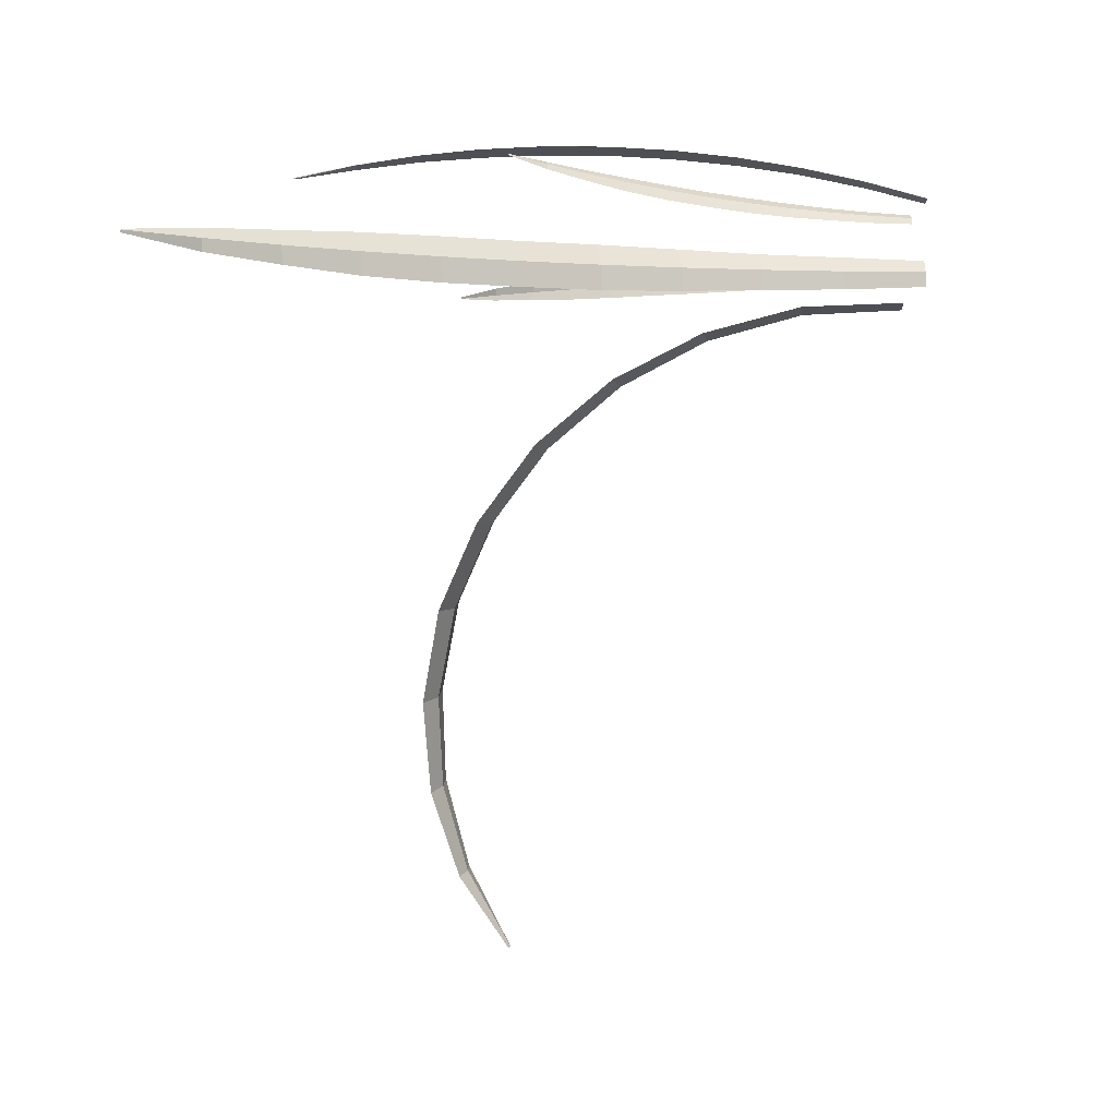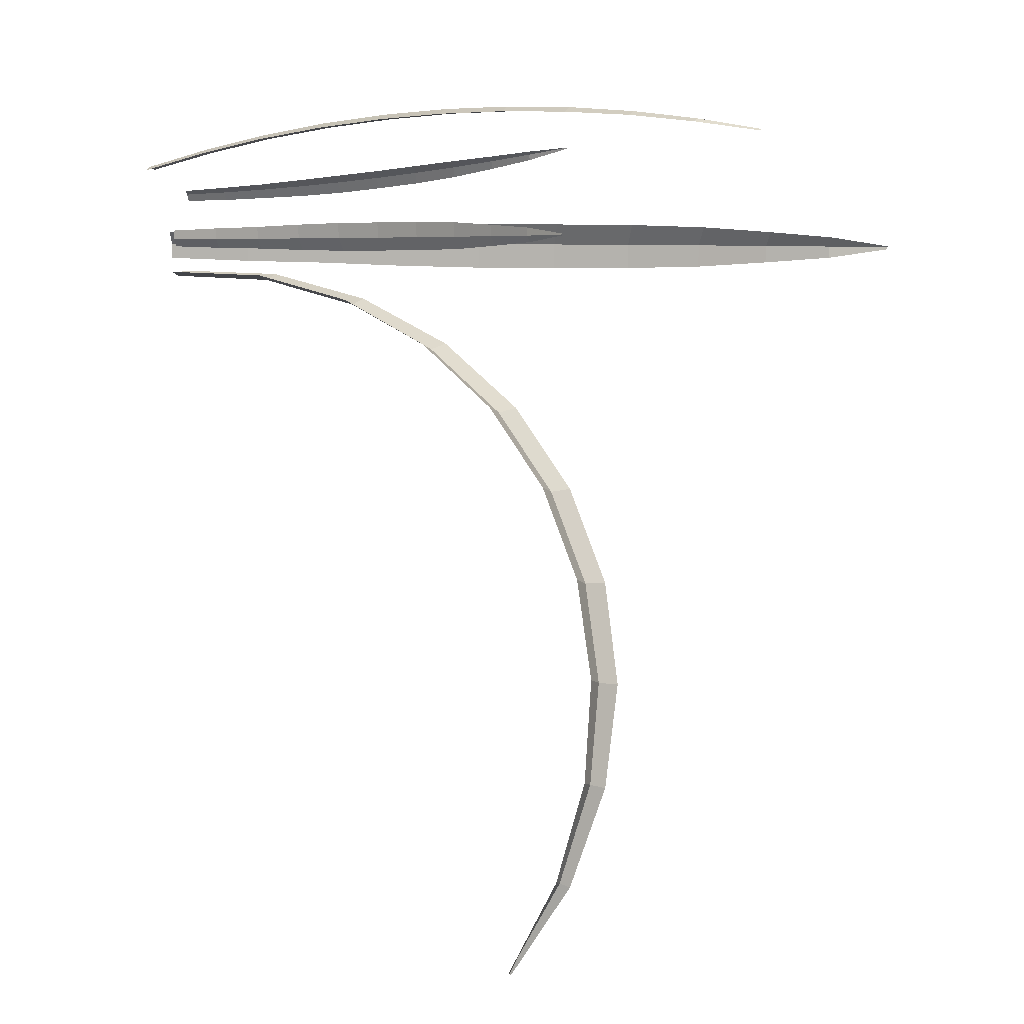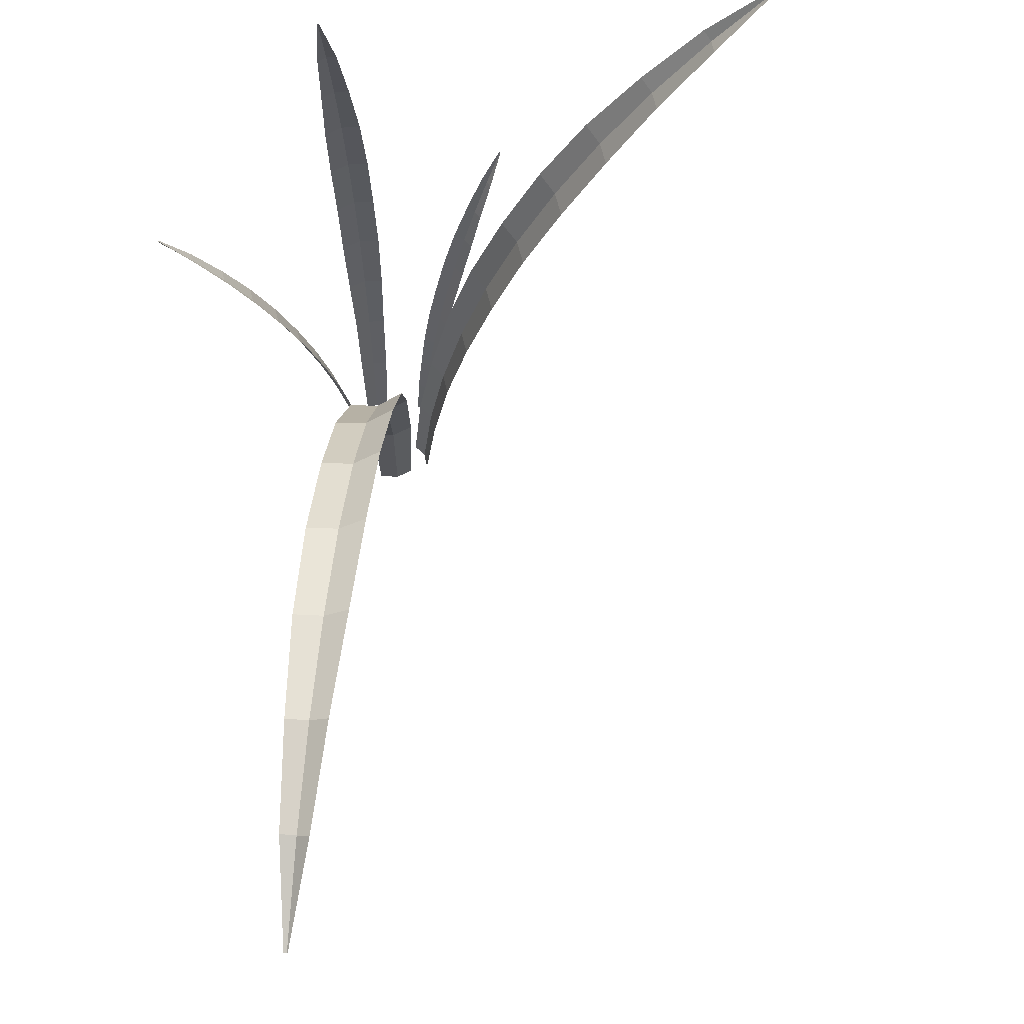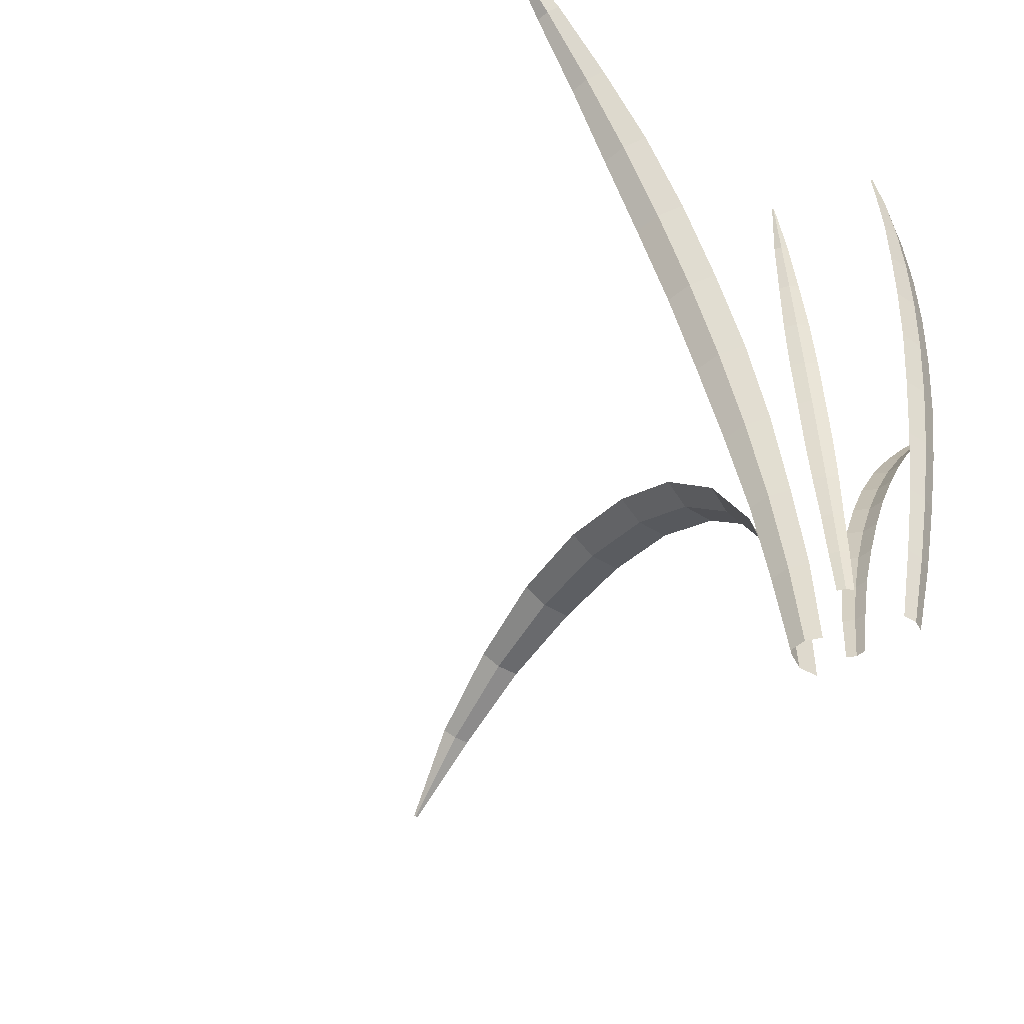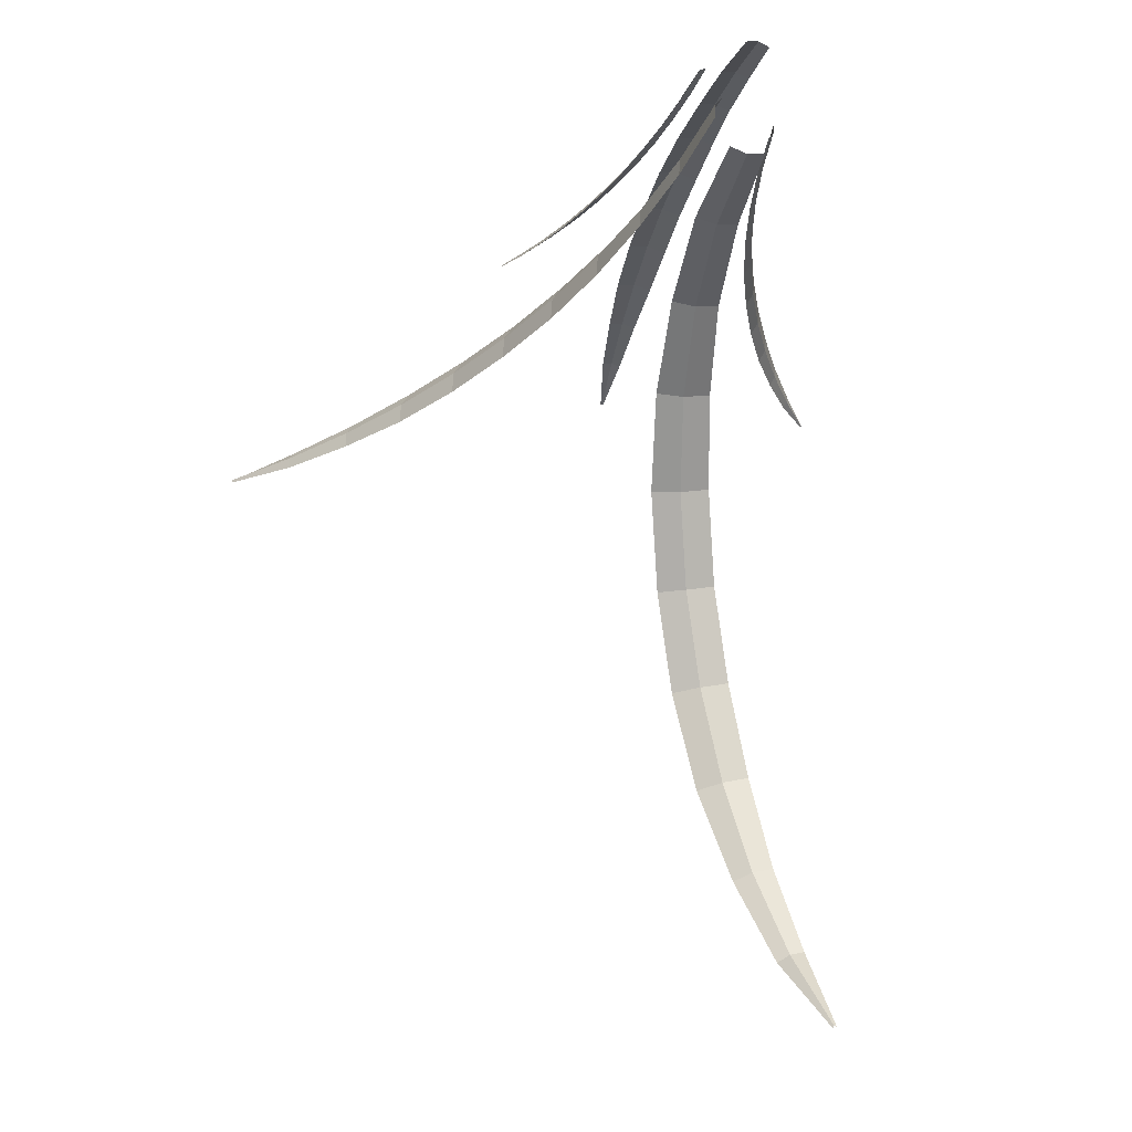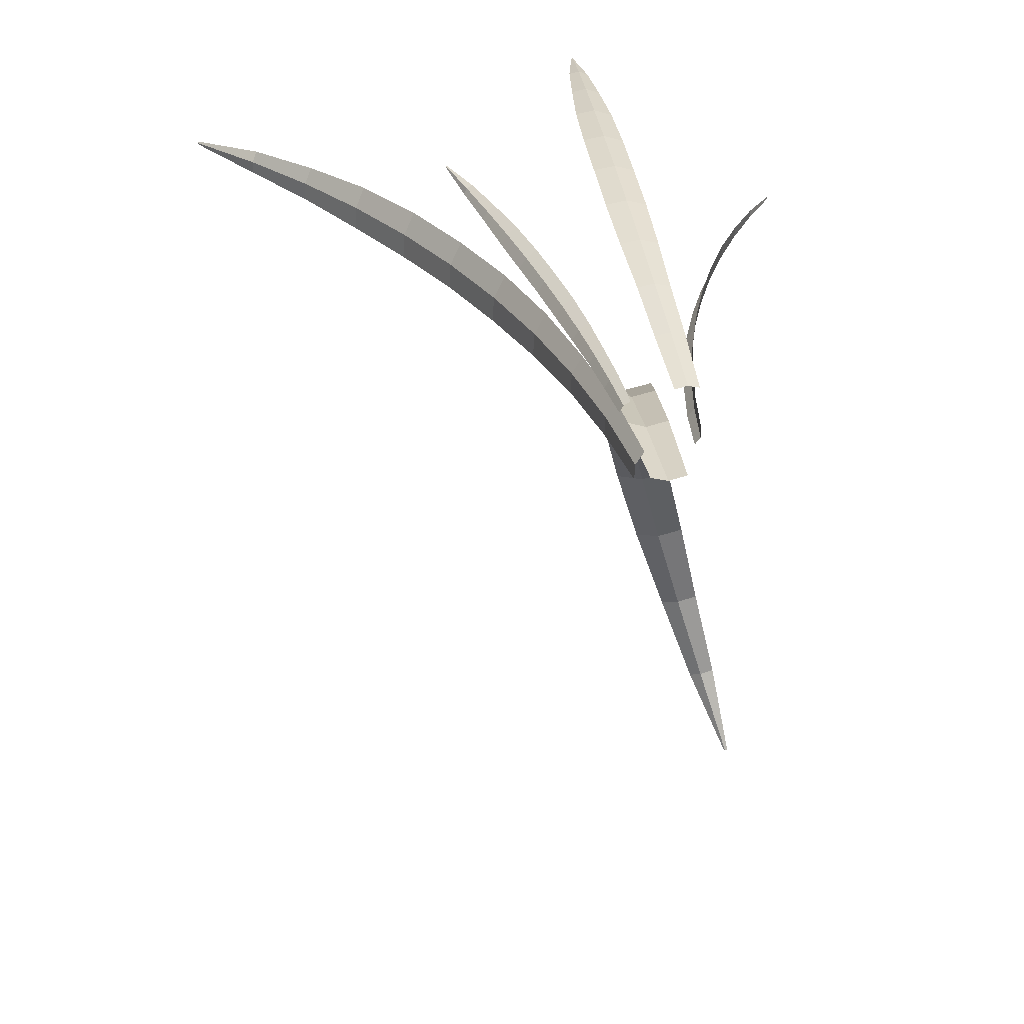
<metadata>
{"format":"obj","ext":"obj","renderer":"f3d","projection":"perspective","resolution":1024,"background":"white","views":[{"elev":-0.6,"azim":-87.6,"up":"+Z"},{"elev":6.0,"azim":103.8,"up":"+Z"},{"elev":61.4,"azim":169.6,"up":"+Y"},{"elev":-50.3,"azim":-45.2,"up":"+Y"},{"elev":-30.9,"azim":-14.1,"up":"+Z"},{"elev":33.9,"azim":-9.4,"up":"+Z"}]}
</metadata>
<code>
o Plan
v 0.2127 0.5353 0.00031
v -0.01078 -0.01683 -0.007897
v 0.2132 0.5349 0.002621
v -0.004467 -0.01739 0.01182
v 0.1739 0.4889 -0.006358
v 0.1391 0.4393 -0.009986
v 0.1074 0.3876 -0.01323
v 0.07968 0.3336 -0.01445
v 0.05568 0.2779 -0.01445
v 0.03493 0.2208 -0.01445
v 0.01814 0.1625 -0.01323
v 0.00518 0.1032 -0.01118
v -0.00477 0.04343 -0.009986
v 0.002908 0.0423 0.01415
v 0.01358 0.1015 0.0155
v 0.02777 0.1599 0.01778
v 0.04519 0.2174 0.01916
v 0.06572 0.2739 0.01916
v 0.08948 0.3291 0.01916
v 0.1162 0.3829 0.01778
v 0.1458 0.4353 0.01415
v 0.1782 0.4859 0.01009
v 0.2139 0.5343 0.000903
v -0.004848 -0.01735 0.000903
v 0.1781 0.486 0.000903
v 0.1452 0.4356 0.000903
v 0.1152 0.3835 0.000903
v 0.08822 0.3297 0.000903
v 0.06443 0.2744 0.000903
v 0.04387 0.2178 0.000903
v 0.02661 0.1602 0.000903
v 0.01271 0.1017 0.000903
v 0.002211 0.0424 0.000903
f 33 24 4 14
f 23 25 22 3
f 25 26 21 22
f 26 27 20 21
f 27 28 19 20
f 28 29 18 19
f 29 30 17 18
f 30 31 16 17
f 31 32 15 16
f 32 33 14 15
f 12 13 33 32
f 11 12 32 31
f 10 11 31 30
f 9 10 30 29
f 8 9 29 28
f 7 8 28 27
f 6 7 27 26
f 5 6 26 25
f 1 5 25 23
f 13 2 24 33
o Plan.001
v 0.1865 0.4697 -0.8627
v -0.06081 -0.02765 -0.03847
v 0.1908 0.4684 -0.8607
v -0.01943 -0.02682 -0.04004
v 0.1451 0.5314 -0.764
v 0.1061 0.5655 -0.6513
v 0.06633 0.5721 -0.5331
v 0.03086 0.5491 -0.4153
v 2.8e-05 0.4983 -0.3049
v -0.02704 0.4236 -0.208
v -0.04638 0.3279 -0.1297
v -0.0577 0.2167 -0.074
v -0.0639 0.09635 -0.04291
v -0.01328 0.09393 -0.04468
v -0.00202 0.2103 -0.075
v 0.01778 0.3166 -0.1289
v 0.04167 0.4078 -0.2041
v 0.0677 0.4796 -0.2973
v 0.09736 0.5285 -0.4034
v 0.1265 0.5522 -0.518
v 0.152 0.5501 -0.6362
v 0.1758 0.5215 -0.7516
v 0.1872 0.4669 -0.8607
v -0.04066 -0.02687 -0.04518
v 0.1581 0.5218 -0.7567
v 0.1265 0.5515 -0.6435
v 0.09395 0.5546 -0.5269
v 0.06197 0.5311 -0.4125
v 0.03216 0.482 -0.3058
v 0.00599 0.4098 -0.2121
v -0.01527 0.318 -0.136
v -0.03057 0.211 -0.08126
v -0.03918 0.09415 -0.05047
f 66 57 37 47
f 56 58 55 36
f 58 59 54 55
f 59 60 53 54
f 60 61 52 53
f 61 62 51 52
f 62 63 50 51
f 63 64 49 50
f 64 65 48 49
f 65 66 47 48
f 45 46 66 65
f 44 45 65 64
f 43 44 64 63
f 42 43 63 62
f 41 42 62 61
f 40 41 61 60
f 39 40 60 59
f 38 39 59 58
f 34 38 58 56
f 46 35 57 66
o Plan.002
v -0.005537 0.7273 0.1265
v -0.01941 -0.05853 0.08881
v -0.00875 0.7276 0.1267
v -0.04695 -0.05982 0.09027
v -0.002792 0.648 0.1383
v -0.003502 0.5689 0.1472
v -0.003809 0.4897 0.1523
v -0.006079 0.4106 0.1542
v -0.009168 0.3315 0.1526
v -0.01128 0.2526 0.1472
v -0.01419 0.174 0.1382
v -0.01732 0.09576 0.1257
v -0.01821 0.01825 0.109
v -0.05194 0.01717 0.111
v -0.05461 0.09514 0.128
v -0.05754 0.1739 0.141
v -0.05825 0.2533 0.1502
v -0.05612 0.3329 0.1557
v -0.053 0.4127 0.1573
v -0.04706 0.4924 0.1551
v -0.03714 0.5715 0.1494
v -0.02568 0.6501 0.1397
v -0.006796 0.7278 0.1284
v -0.03272 -0.0603 0.09332
v -0.01377 0.6496 0.1425
v -0.01979 0.5707 0.1527
v -0.02486 0.4913 0.159
v -0.02896 0.4117 0.1614
v -0.03207 0.332 0.1598
v -0.0342 0.2524 0.1543
v -0.03533 0.1732 0.1449
v -0.03546 0.09453 0.1316
v -0.03459 0.01664 0.1144
f 99 90 70 80
f 89 91 88 69
f 91 92 87 88
f 92 93 86 87
f 93 94 85 86
f 94 95 84 85
f 95 96 83 84
f 96 97 82 83
f 97 98 81 82
f 98 99 80 81
f 78 79 99 98
f 77 78 98 97
f 76 77 97 96
f 75 76 96 95
f 74 75 95 94
f 73 74 94 93
f 72 73 93 92
f 71 72 92 91
f 67 71 91 89
f 79 68 90 99
o Plan.003
v -0.4986 0.8402 -0.005213
v -0.07425 -0.05135 0.01095
v -0.4995 0.8393 -0.009071
v -0.08458 -0.05225 -0.02196
v -0.4254 0.7708 0.006329
v -0.3591 0.6945 0.01277
v -0.2985 0.6133 0.01852
v -0.2451 0.5271 0.02088
v -0.1989 0.4368 0.02115
v -0.1592 0.3434 0.02138
v -0.1272 0.2472 0.01952
v -0.1027 0.1488 0.01627
v -0.08457 0.04925 0.01438
v -0.09712 0.04725 -0.02593
v -0.1164 0.1456 -0.02828
v -0.1428 0.2423 -0.03225
v -0.1757 0.3369 -0.03474
v -0.2149 0.4291 -0.03497
v -0.2605 0.5183 -0.03523
v -0.3121 0.6043 -0.03324
v -0.3692 0.6867 -0.02753
v -0.4319 0.765 -0.02112
v -0.5005 0.8382 -0.006214
v -0.08406 -0.05219 -0.003772
v -0.4318 0.7652 -0.005811
v -0.3683 0.6874 -0.005439
v -0.3106 0.6054 -0.0051
v -0.2587 0.5195 -0.004796
v -0.213 0.4301 -0.004528
v -0.1737 0.3378 -0.004297
v -0.141 0.2429 -0.004106
v -0.1151 0.146 -0.003954
v -0.09609 0.04743 -0.003842
f 132 123 103 113
f 122 124 121 102
f 124 125 120 121
f 125 126 119 120
f 126 127 118 119
f 127 128 117 118
f 128 129 116 117
f 129 130 115 116
f 130 131 114 115
f 131 132 113 114
f 111 112 132 131
f 110 111 131 130
f 109 110 130 129
f 108 109 129 128
f 107 108 128 127
f 106 107 127 126
f 105 106 126 125
f 104 105 125 124
f 100 104 124 122
f 112 101 123 132
o Plan.004
v -0.2134 0.446 0.1207
v -0.08699 -0.03392 0.06434
v -0.2147 0.4457 0.1192
v -0.0991 -0.03442 0.05206
v -0.1897 0.4017 0.1149
v -0.1696 0.356 0.1081
v -0.1513 0.3094 0.1019
v -0.136 0.2619 0.09527
v -0.1231 0.2136 0.08874
v -0.1117 0.1649 0.08299
v -0.1029 0.1156 0.07735
v -0.09618 0.06598 0.07206
v -0.09045 0.01615 0.06804
v -0.1053 0.0153 0.05299
v -0.1125 0.06479 0.05541
v -0.1218 0.114 0.05797
v -0.1322 0.1628 0.06195
v -0.1435 0.2112 0.06767
v -0.1563 0.2591 0.07416
v -0.17 0.3066 0.08237
v -0.1841 0.3536 0.09291
v -0.1995 0.3999 0.1045
v -0.2147 0.4454 0.1208
v -0.09471 -0.03439 0.06002
v -0.1959 0.4 0.1113
v -0.1786 0.3538 0.1025
v -0.1628 0.3069 0.09449
v -0.1484 0.2595 0.08723
v -0.1356 0.2115 0.08073
v -0.1243 0.163 0.07501
v -0.1146 0.1142 0.07008
v -0.1064 0.06492 0.06593
v -0.09975 0.01538 0.06258
f 165 156 136 146
f 155 157 154 135
f 157 158 153 154
f 158 159 152 153
f 159 160 151 152
f 160 161 150 151
f 161 162 149 150
f 162 163 148 149
f 163 164 147 148
f 164 165 146 147
f 144 145 165 164
f 143 144 164 163
f 142 143 163 162
f 141 142 162 161
f 140 141 161 160
f 139 140 160 159
f 138 139 159 158
f 137 138 158 157
f 133 137 157 155
f 145 134 156 165

</code>
